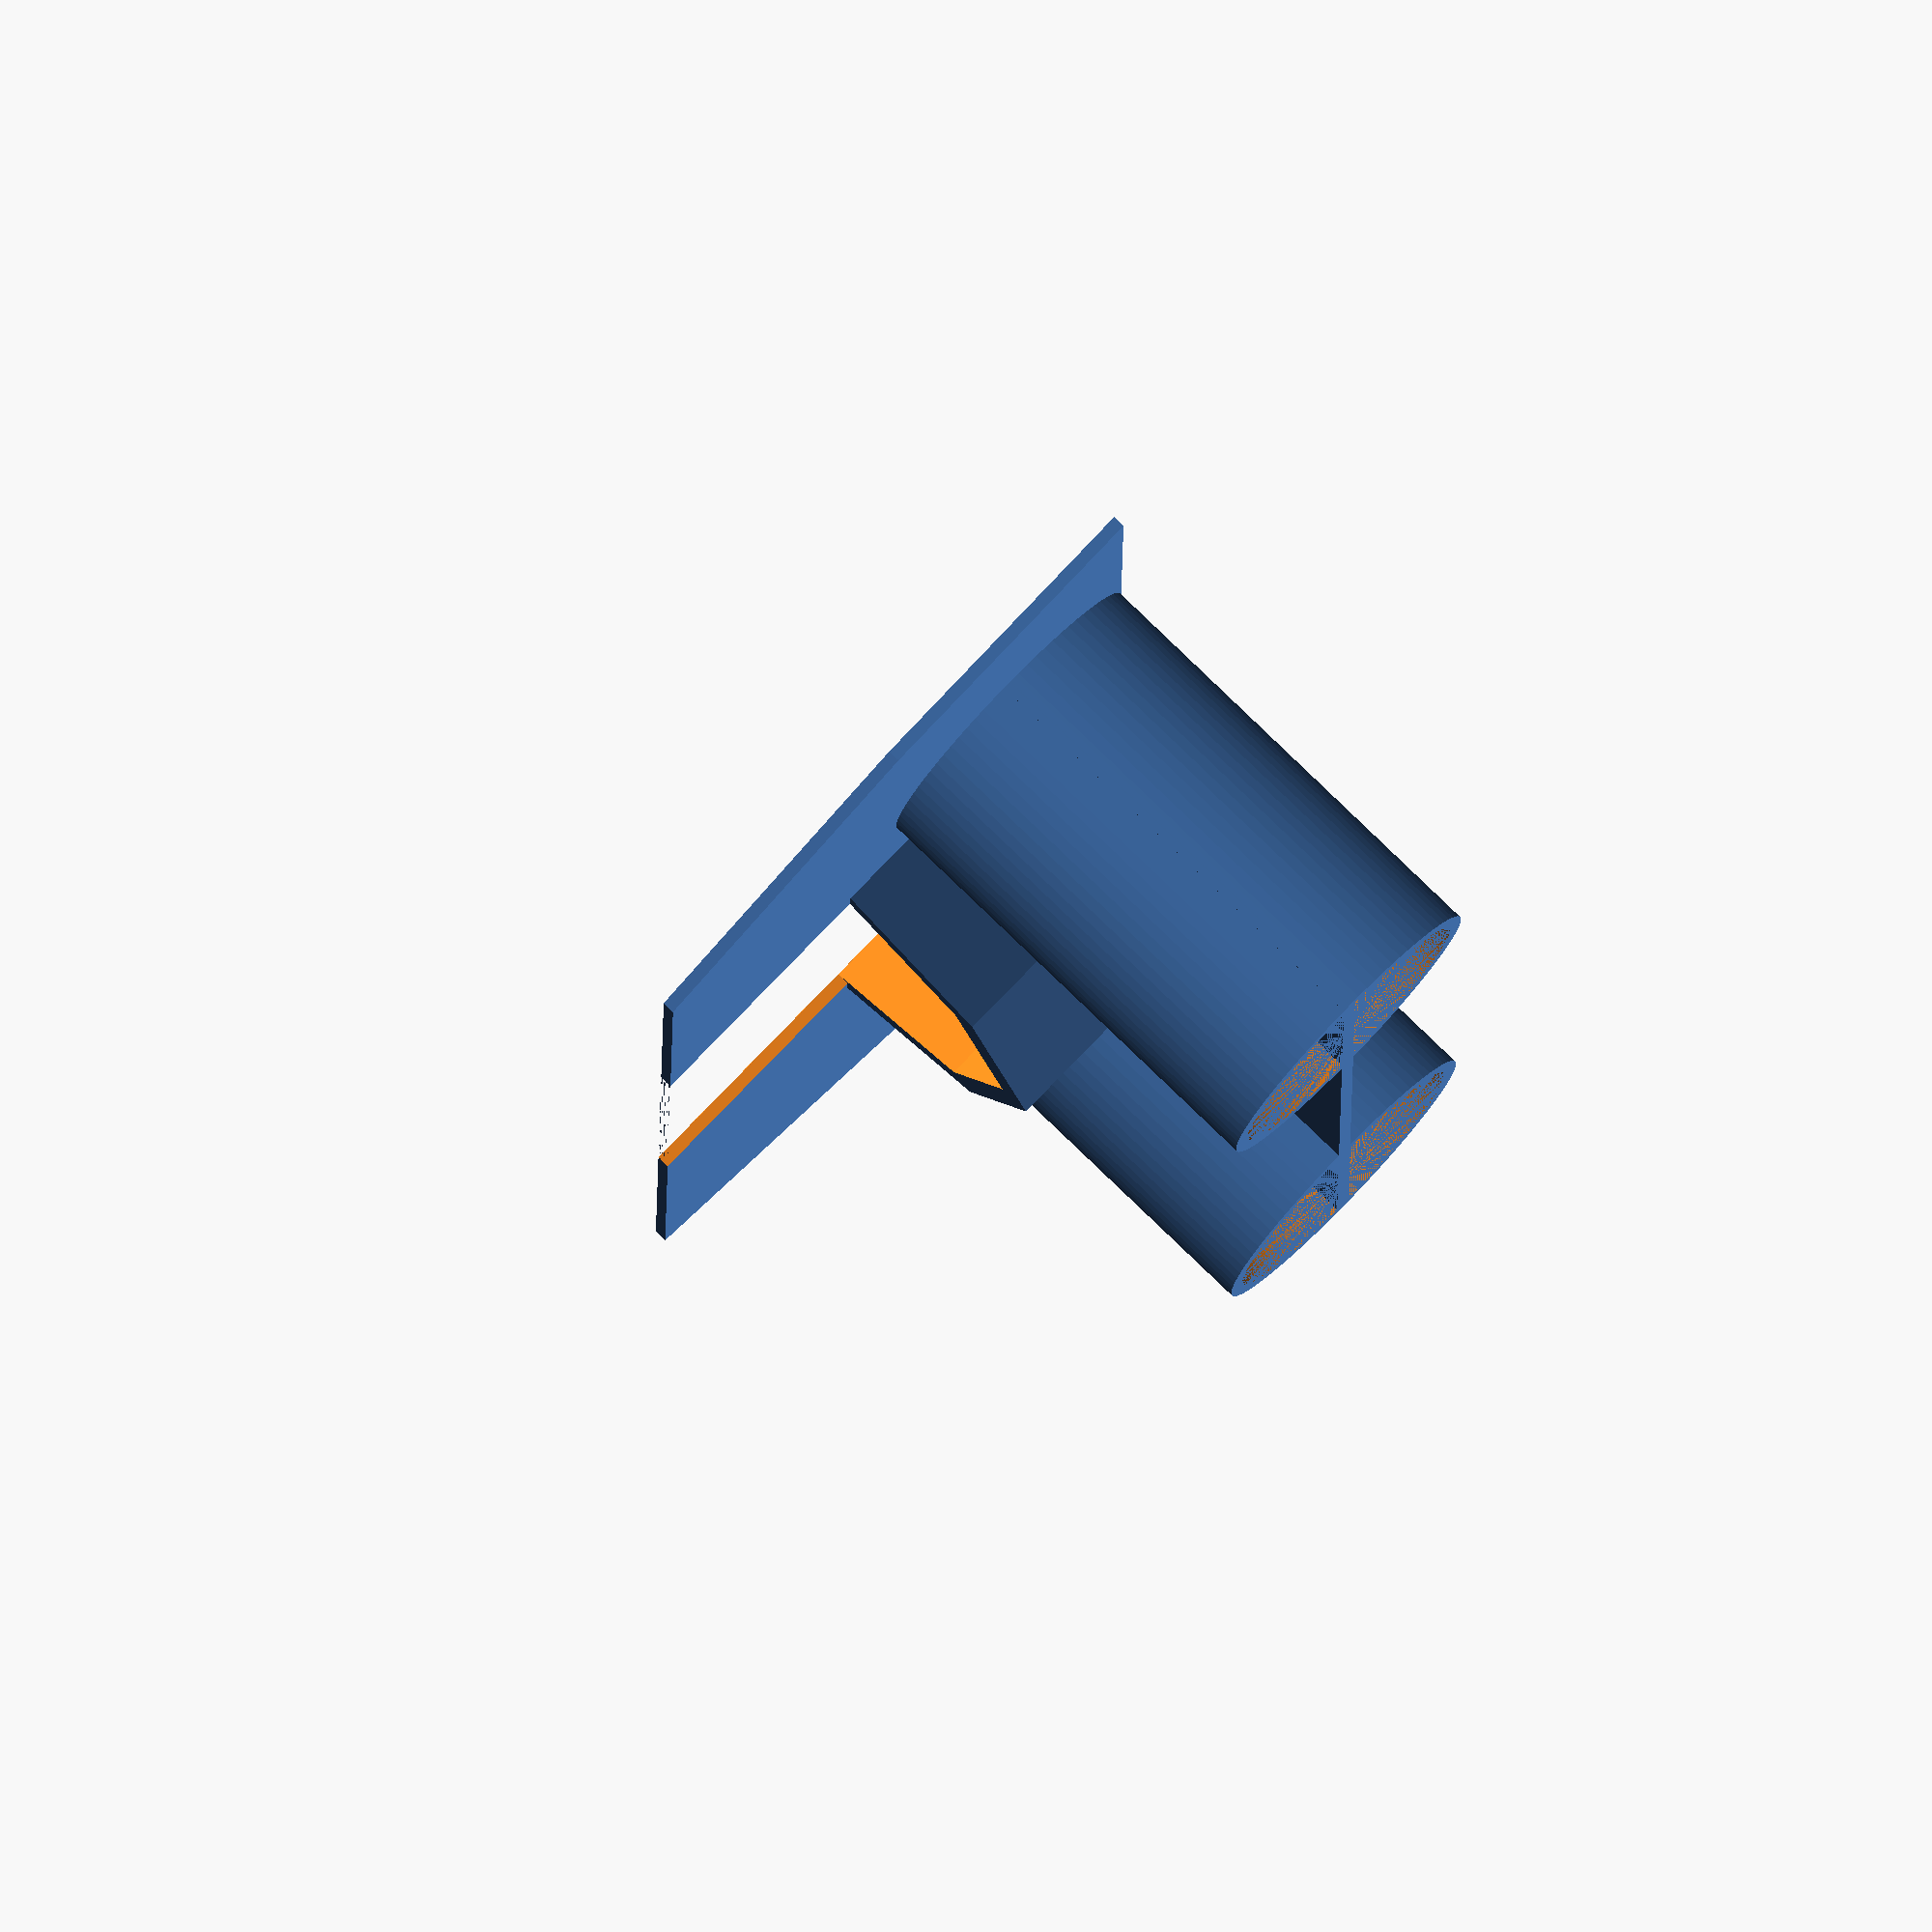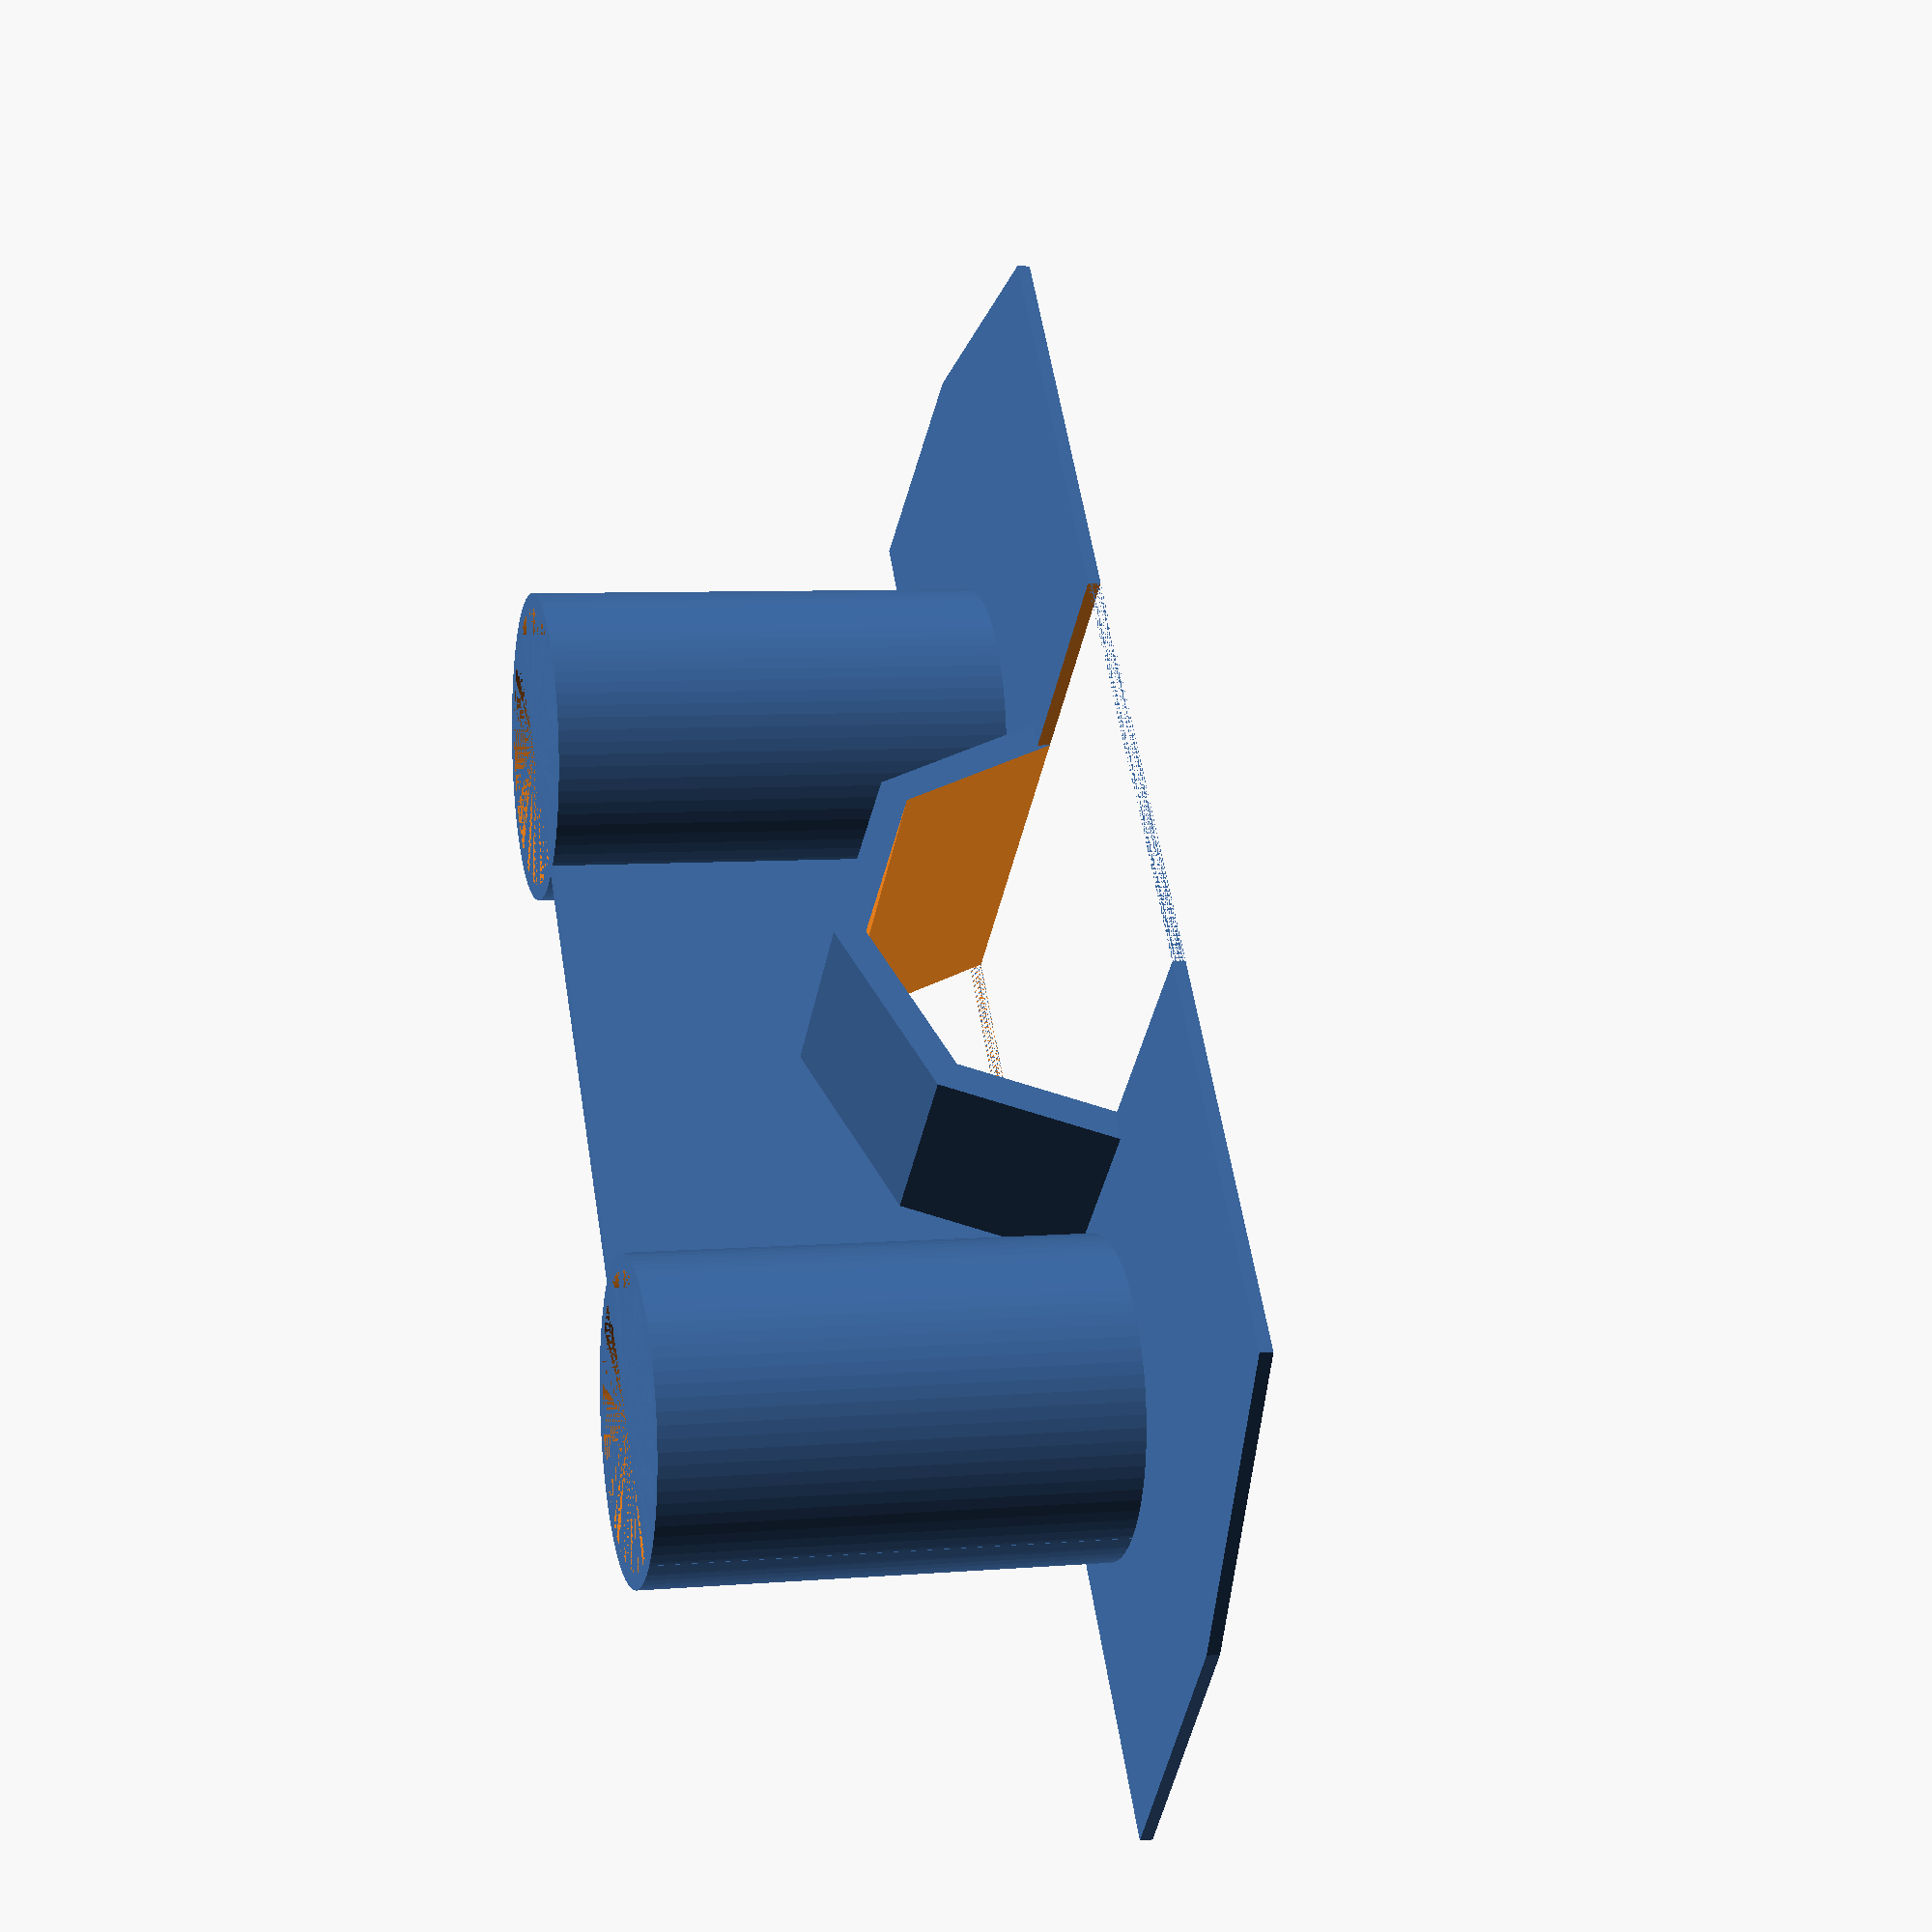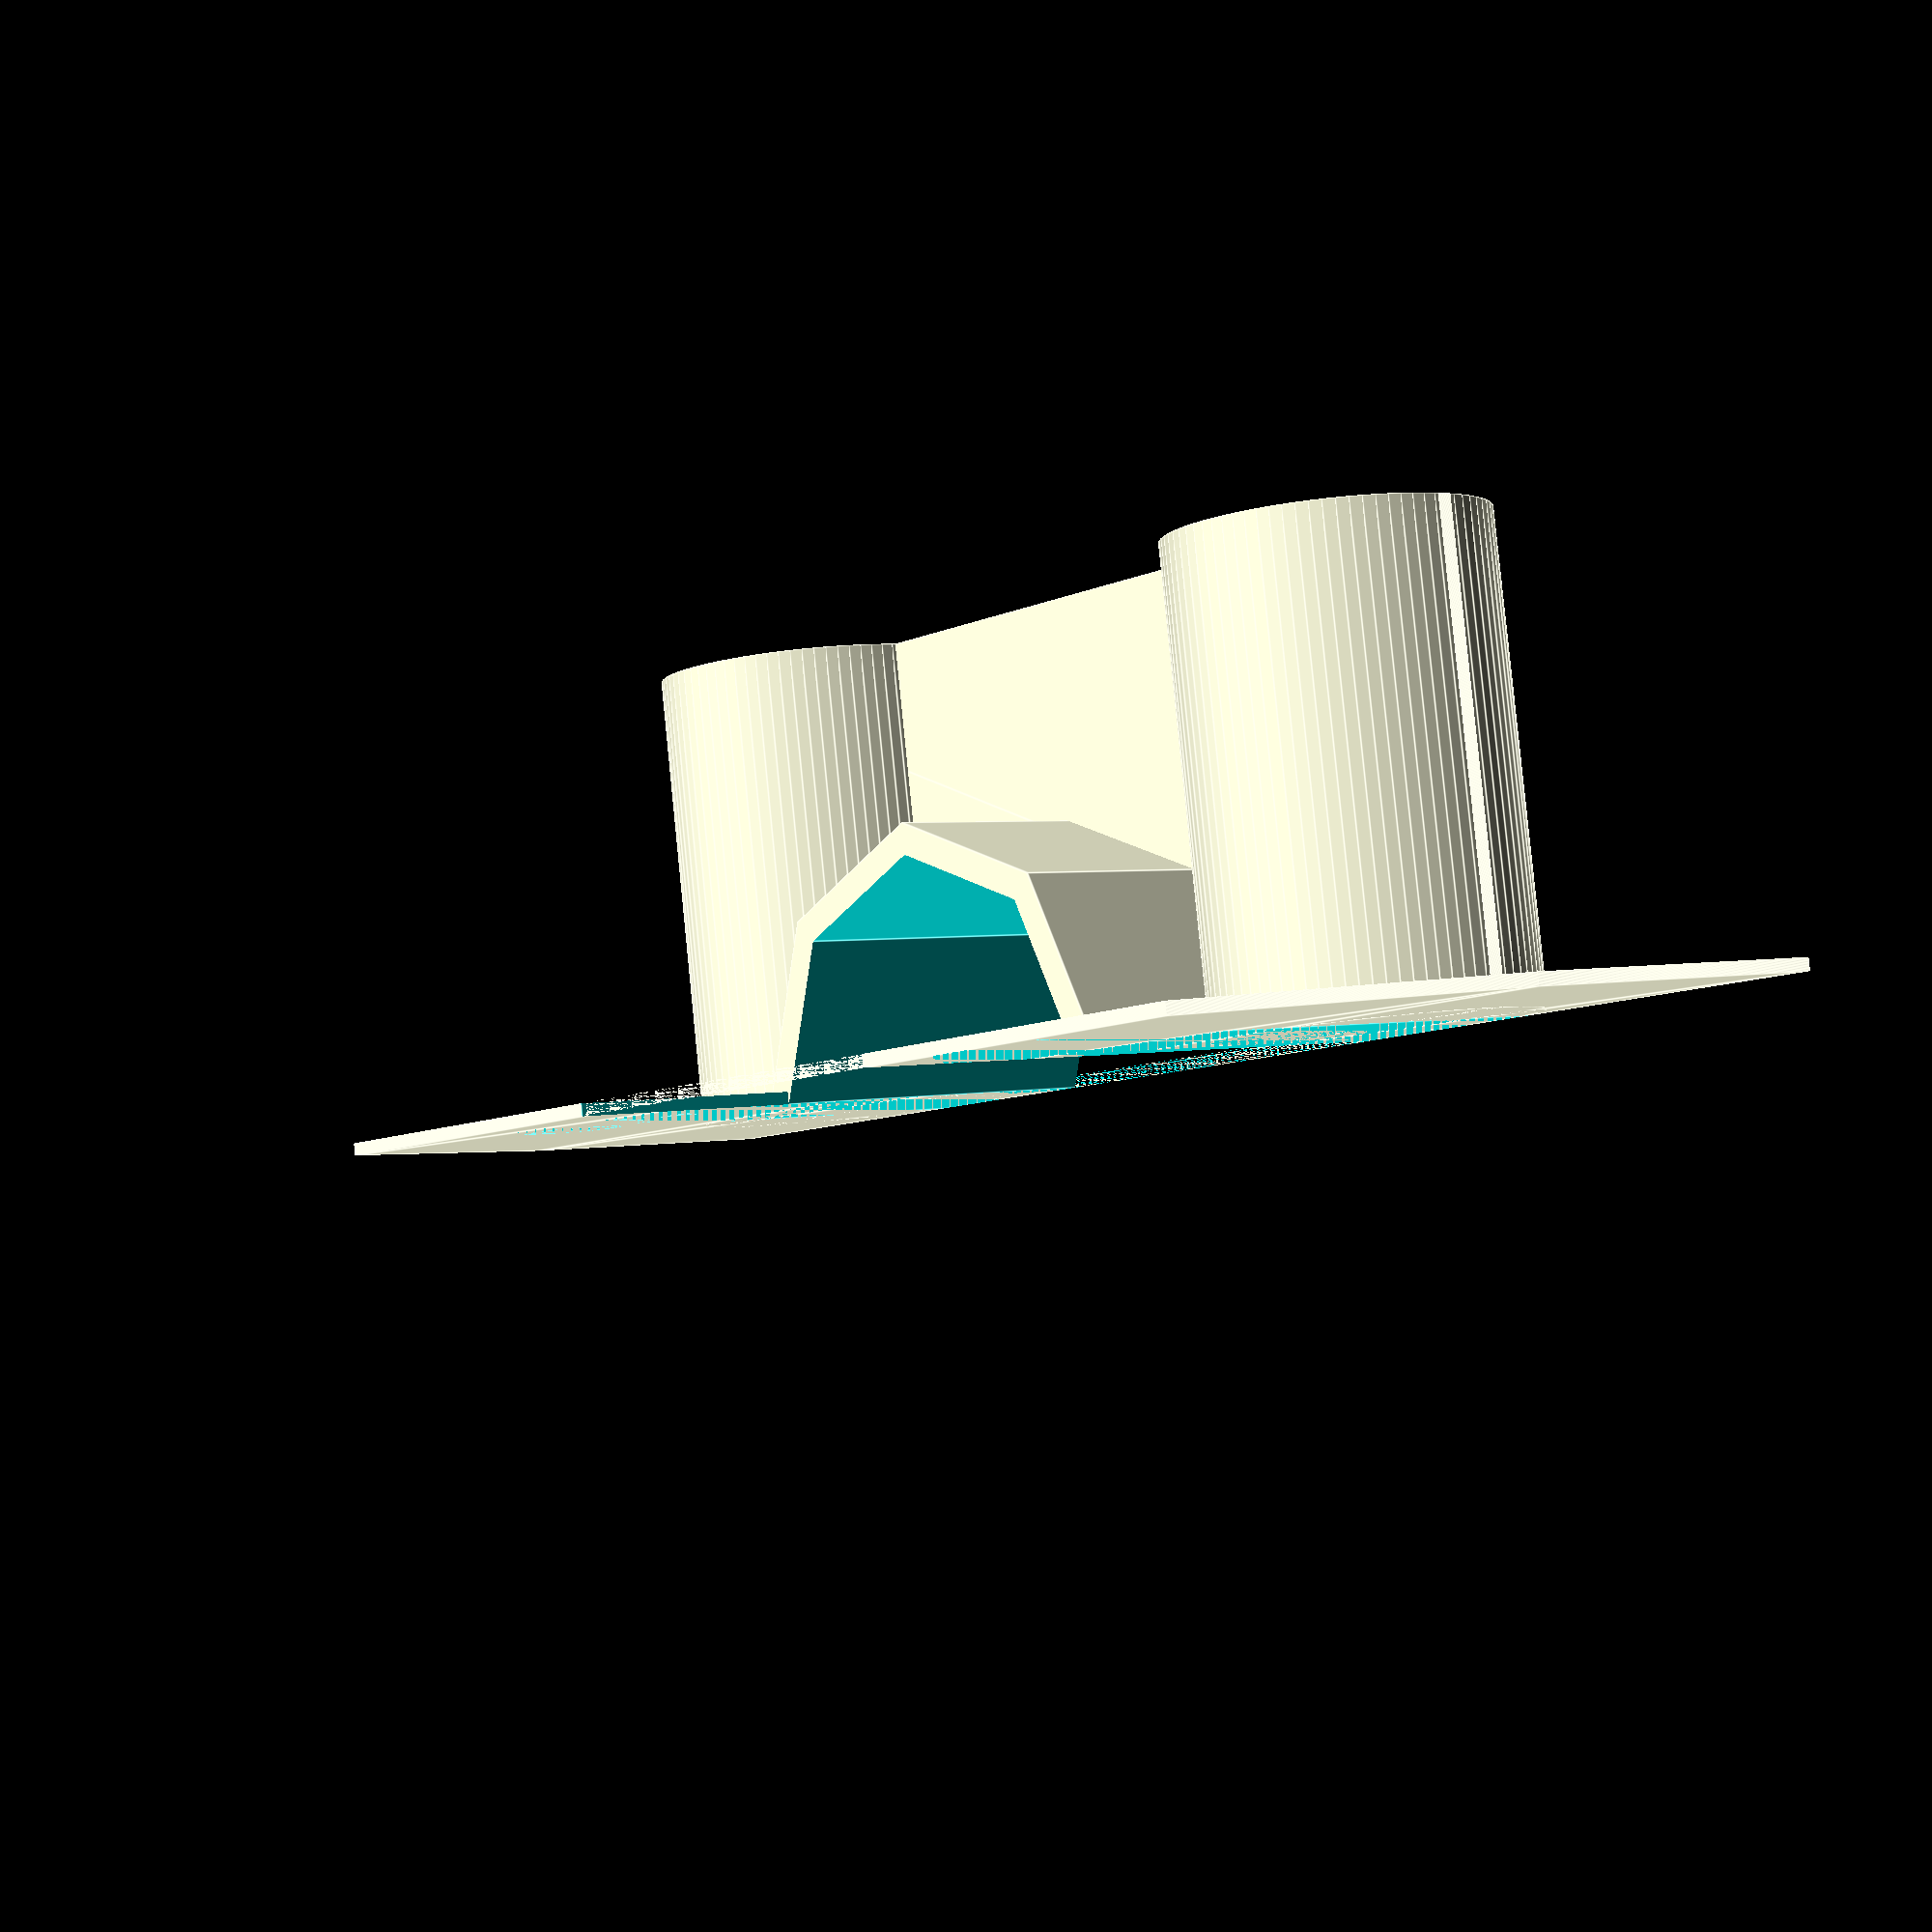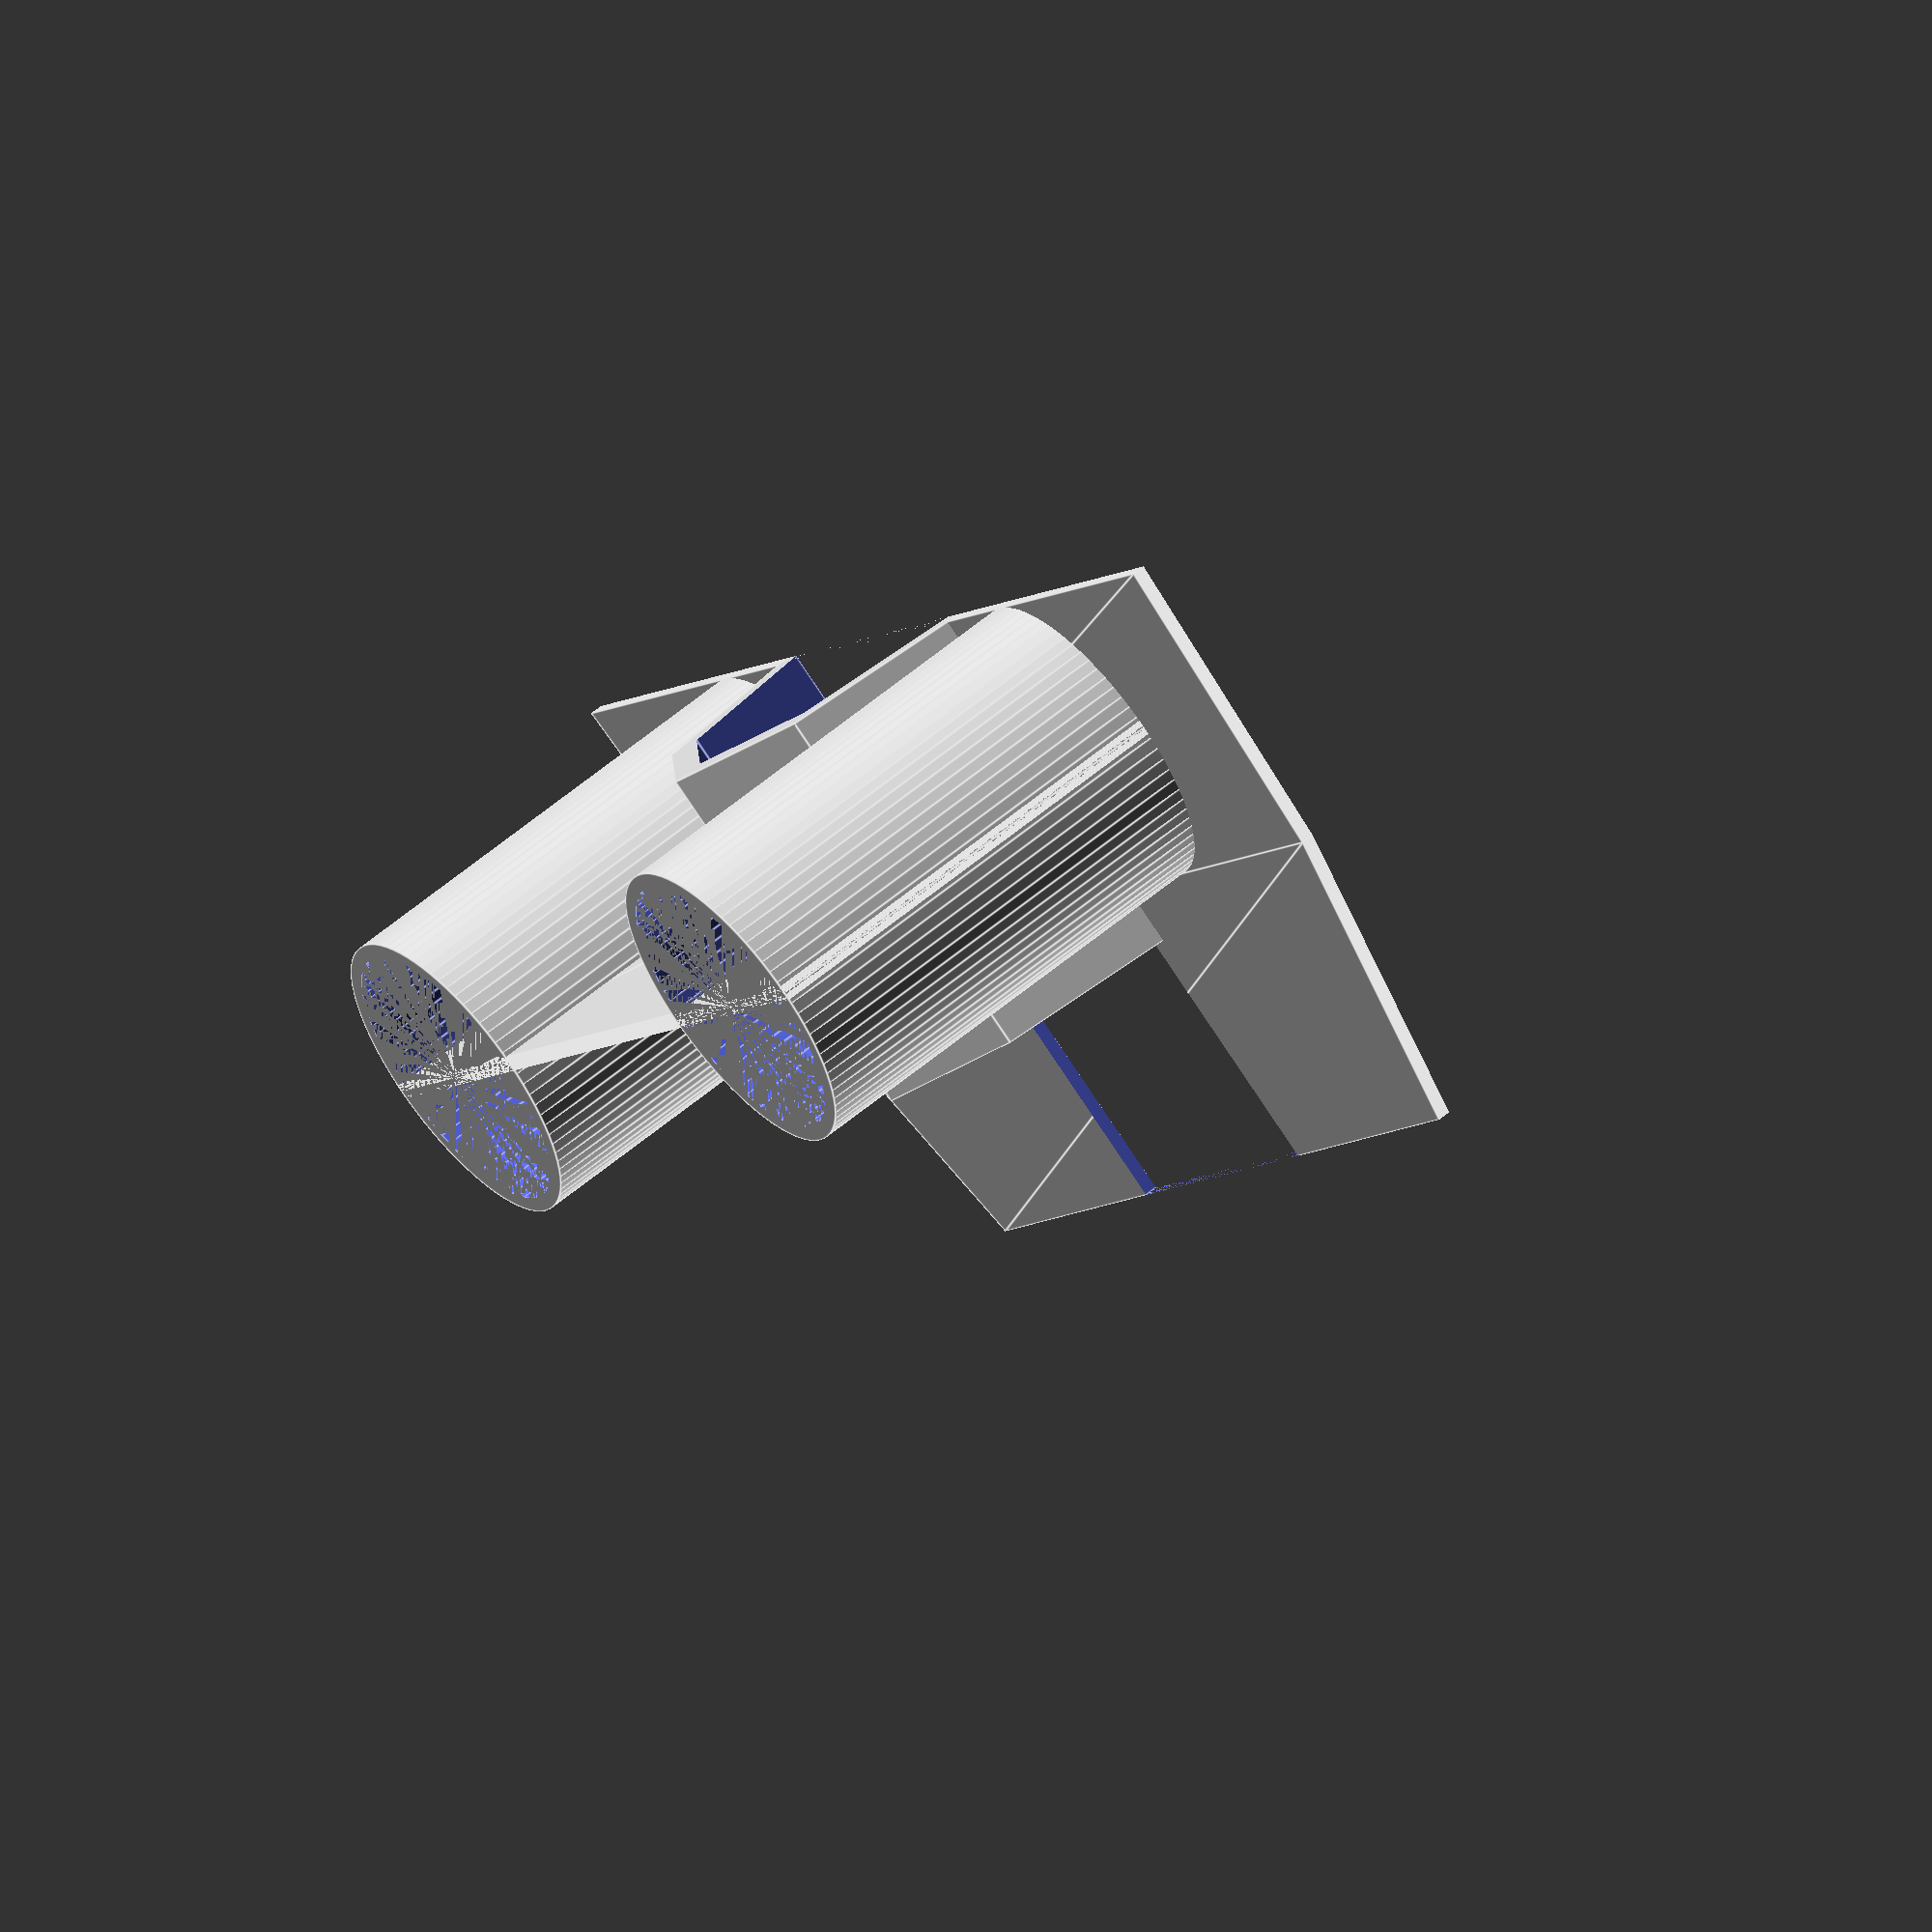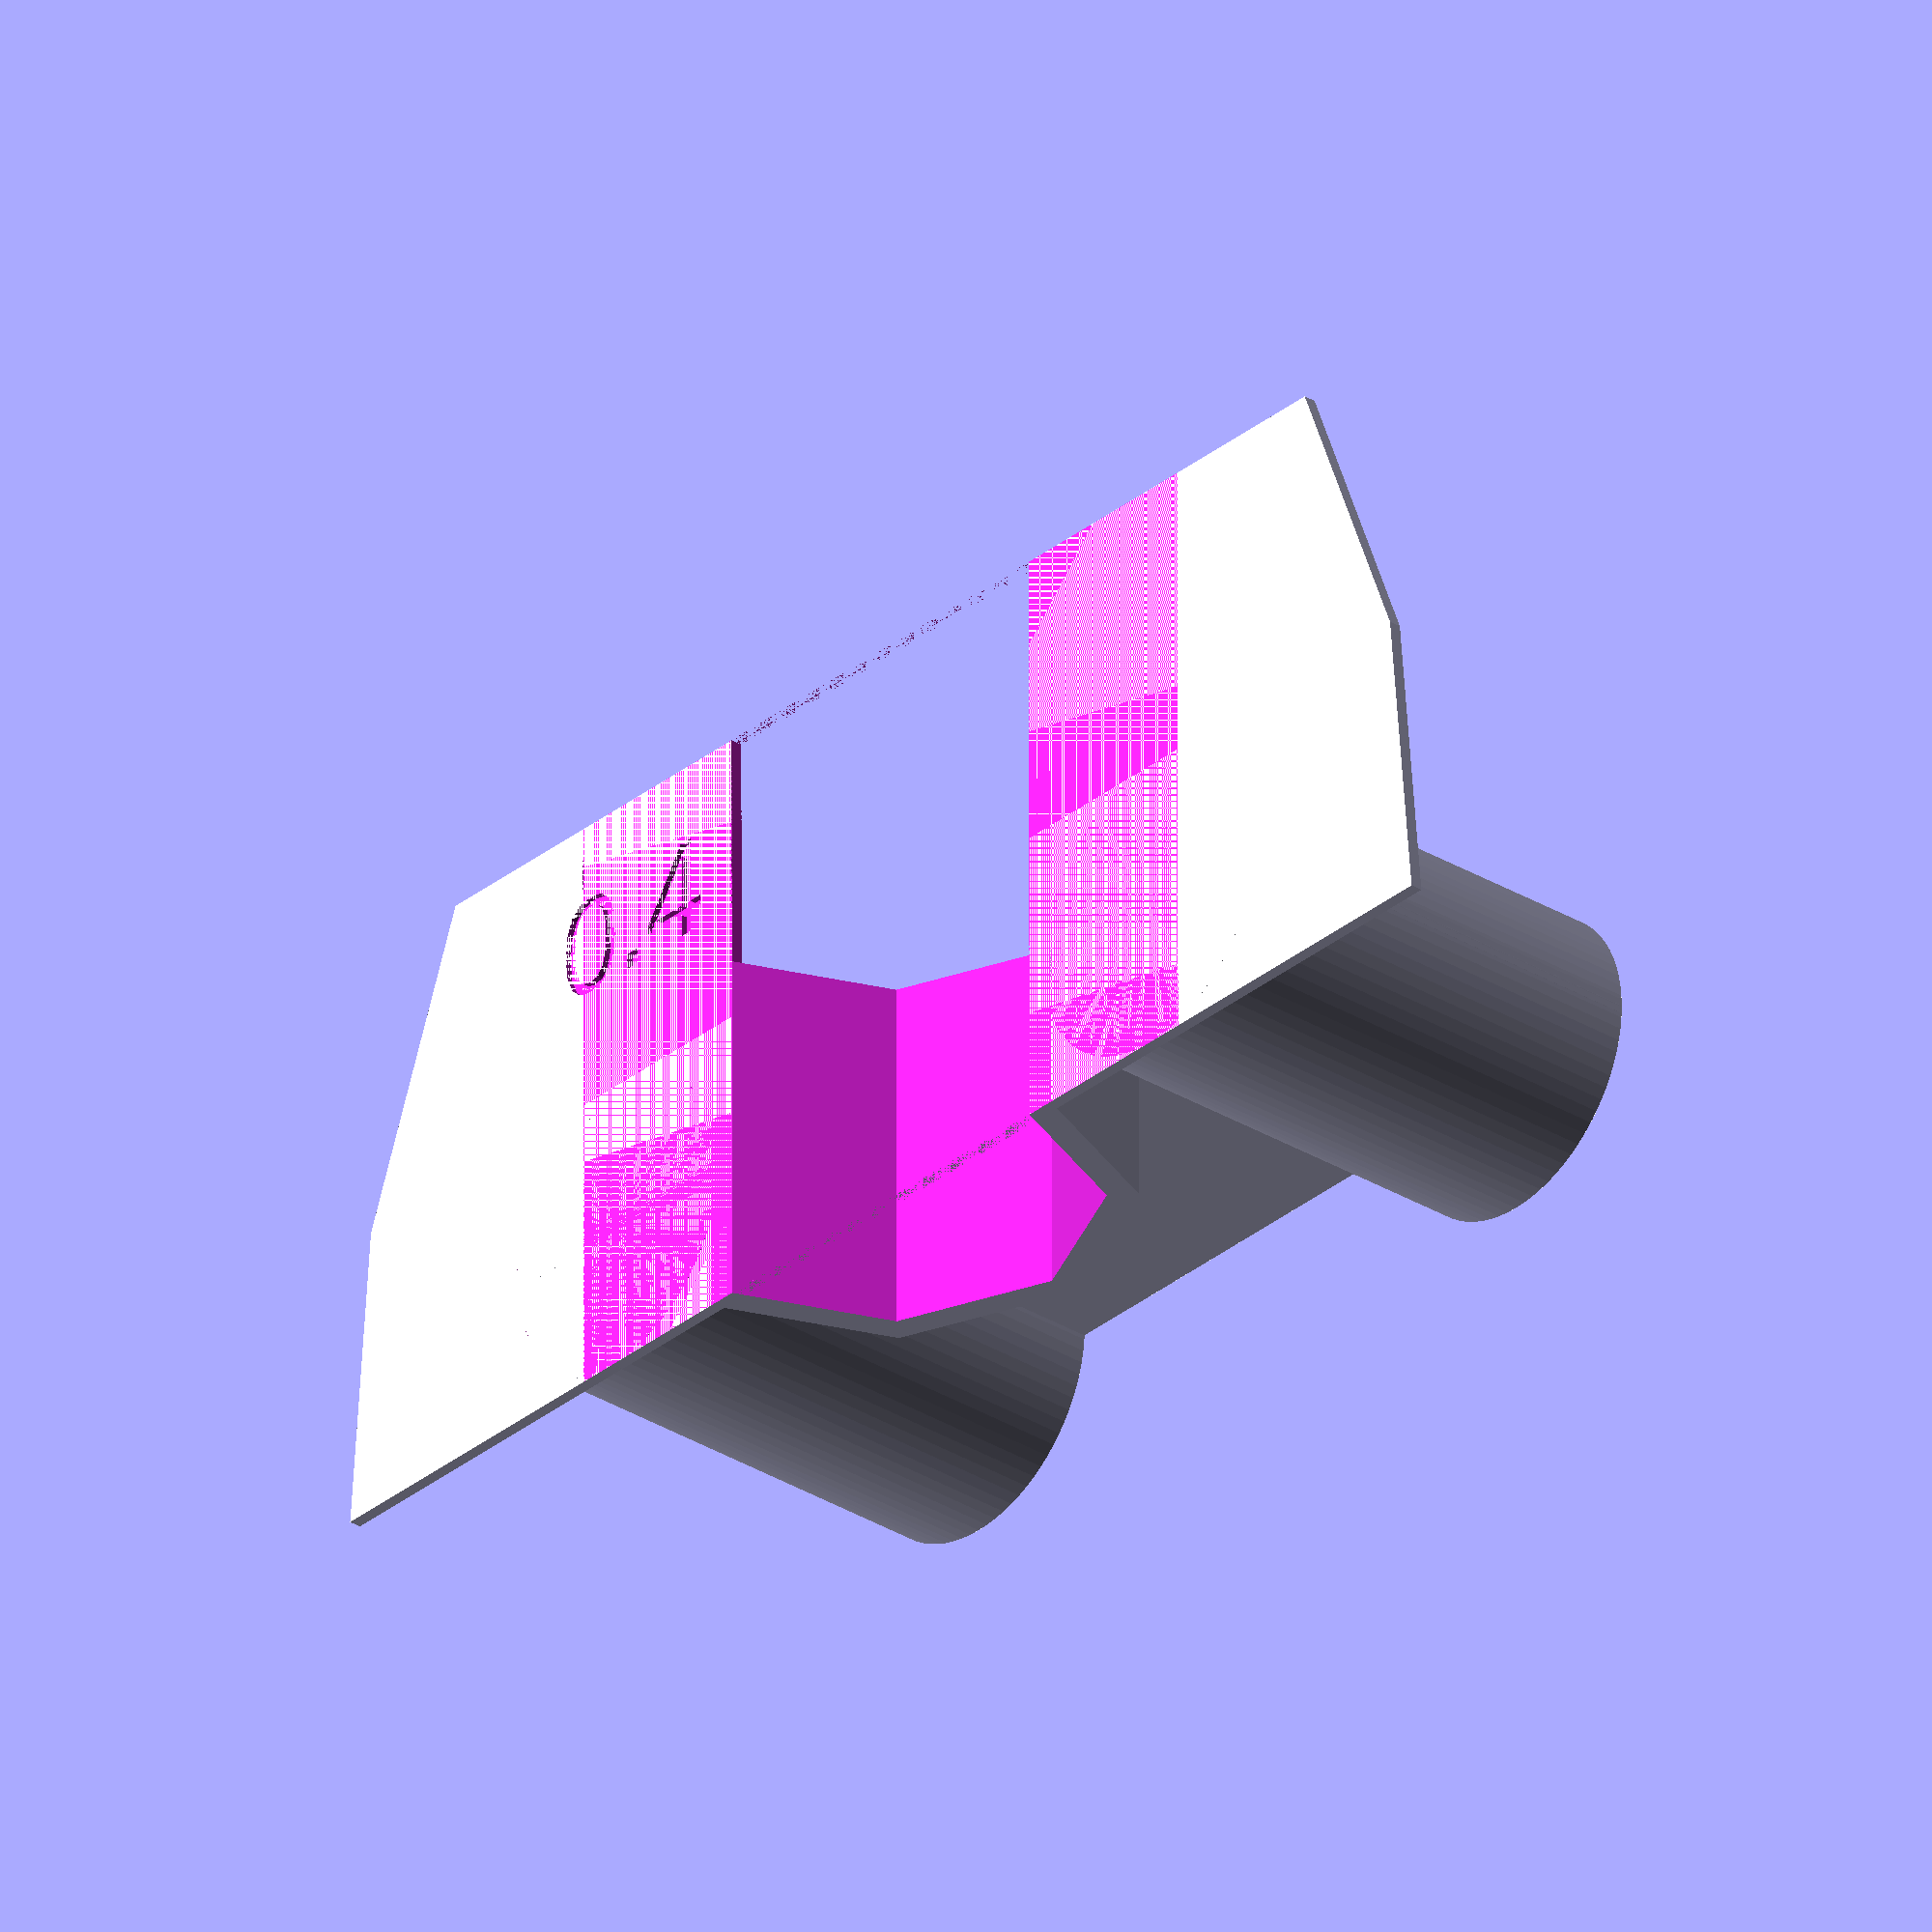
<openscad>
height_base=0.4;
width_base1=50; //width on 0
width_base12=48;//width on lenght/2
width_base2=40; //width on lenght
lenght=20;
r_axis=7;
cutoff_axis=8;
offset_axis=4;
//stabiliser
width_st=35.3;
hoehe_st=15;
pos_st=5;
r_cylinder_st=5;

union(){
    translate([-lenght/2,-width_base1/2,0]){
        difference(){
            //Base polygon
            difference(){
                linear_extrude(height = height_base, center = false, convexity = 10, twist = 0, slices = 20, scale = 1.0){
                    polygon([[0,0],[0,width_base1],[lenght/2,width_base12+(width_base1-width_base12)/2],[lenght,width_base2+(width_base1-width_base2)/2],[lenght,(width_base1-width_base2)/2],[lenght/2,(width_base1-width_base12)/2]]);
                }
                translate([0,0,-0]){ //text to cut out
                    linear_extrude(height = 0.2, center = false, convexity = 10, twist = 0, slices = 20, scale = 1.0){
                        translate([pos_st+r_cylinder_st+4,lenght/2,0]){rotate([180,0,90]){text(str(height_base),size =3.5);}}
                    }
                }
            }
            //Cut out space between wings
            translate([0,width_base1/2-r_axis,-5*height_base]){
                cube([lenght,2*r_axis,10*height_base]);}
        }
    }
    
    rotate([-90,0,90]){
        difference(){
            union(){
                translate([0,0,offset_axis]) {cylinder(lenght-cutoff_axis,r_axis+1, r_axis+1,true,$fn=8);}
                rotate([0,0,-90]){
                    translate([0,-width_st/2,lenght/2-pos_st]){
                        linear_extrude(height = 0.5, center = true, convexity = 10, twist = 0, slices = 20, scale = 1.0){
                            //connector between stabilisers
                            polygon([[0,width_st],[hoehe_st,width_st],[hoehe_st,0],[0,0]]);}}}
            
                for(i=[-1:2:1]){ //stabiliser cylinders
                    translate([i*(width_st/2-r_cylinder_st),-hoehe_st/2,lenght/2-pos_st]){
                        rotate([90,0,-0]){
                            difference(){
                                cylinder(hoehe_st,r_cylinder_st,r_cylinder_st,true,$fn=80);
                                cylinder(hoehe_st,r_cylinder_st-0.5,r_cylinder_st-0.5,true,$fn=80);
                             }
                         }
                     }
                 }
            }
//            union(){ //to cut half pipe
                cylinder(lenght+10,r_axis,r_axis,true,$fn=8);
                translate([-2*r_axis,0,-2*r_axis]){cube(4*r_axis);}
            }
 
     
        }
    
    
    

    
    }
</openscad>
<views>
elev=279.8 azim=180.5 roll=314.0 proj=o view=solid
elev=353.4 azim=318.4 roll=76.2 proj=p view=wireframe
elev=94.4 azim=140.6 roll=5.7 proj=p view=edges
elev=299.9 azim=31.1 roll=49.5 proj=o view=edges
elev=31.3 azim=270.1 roll=229.0 proj=o view=solid
</views>
